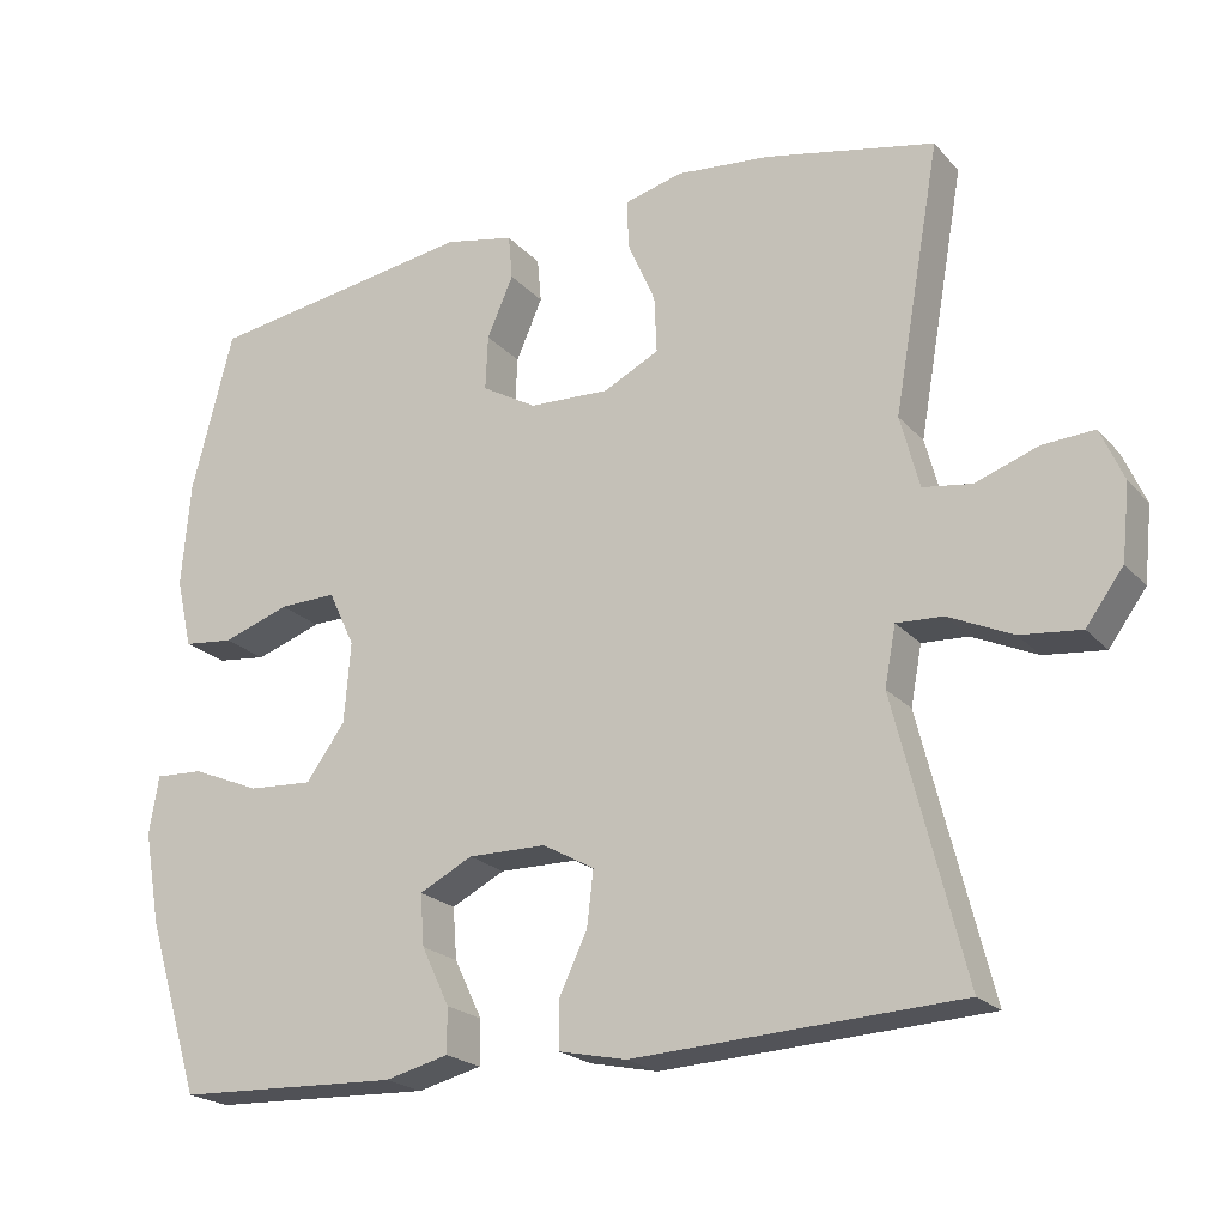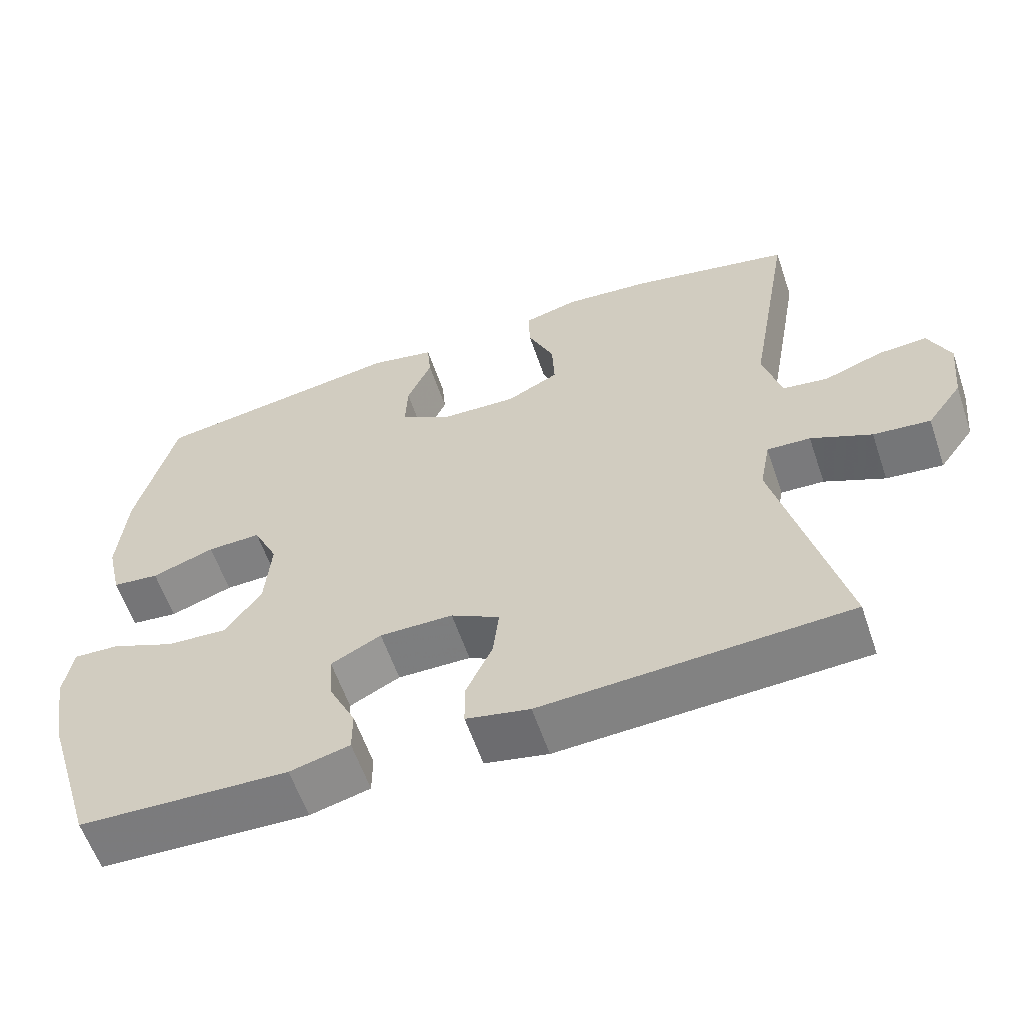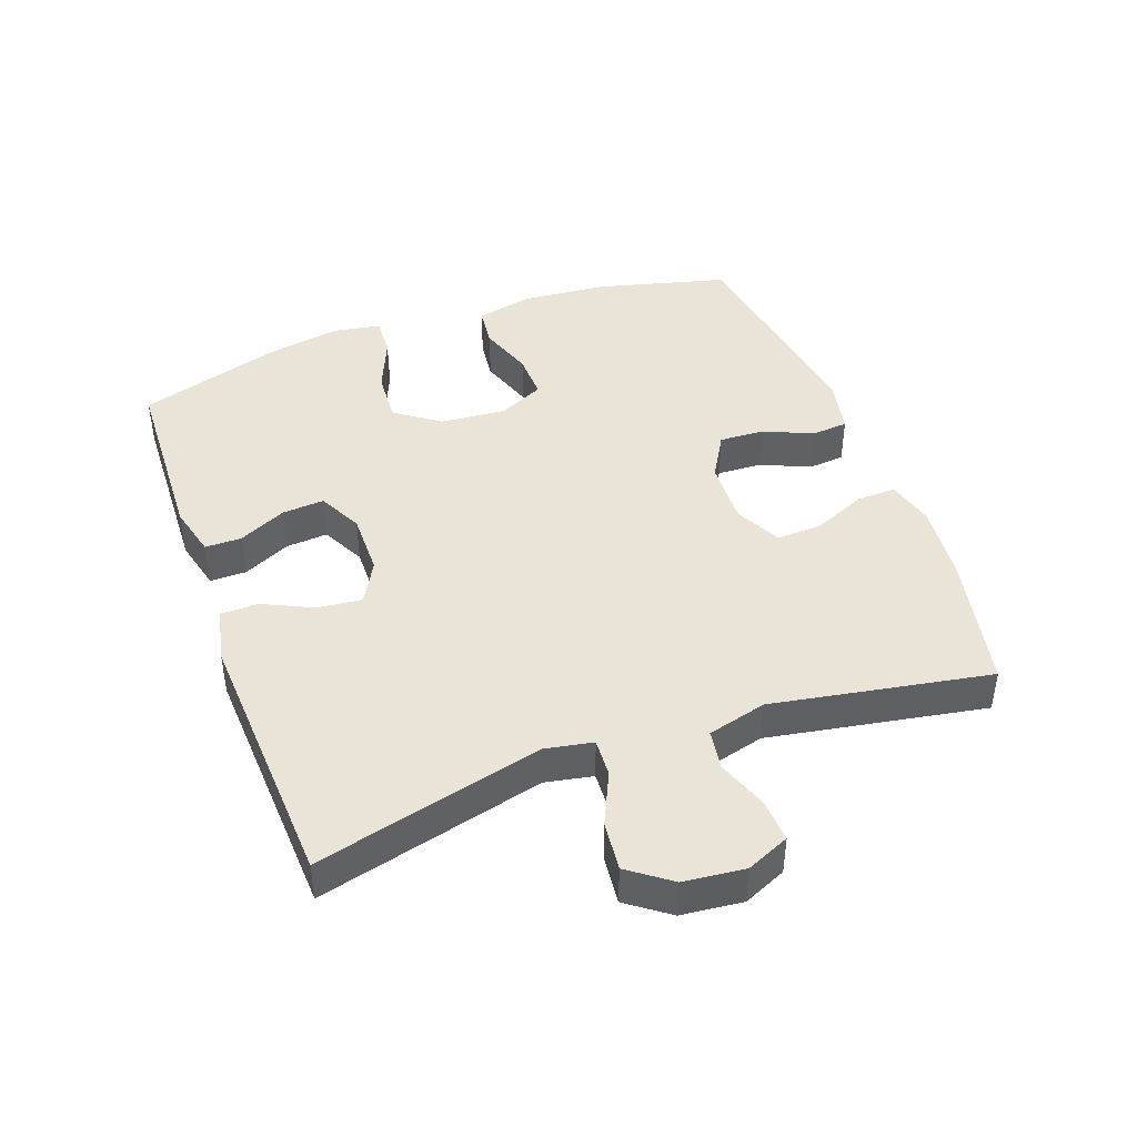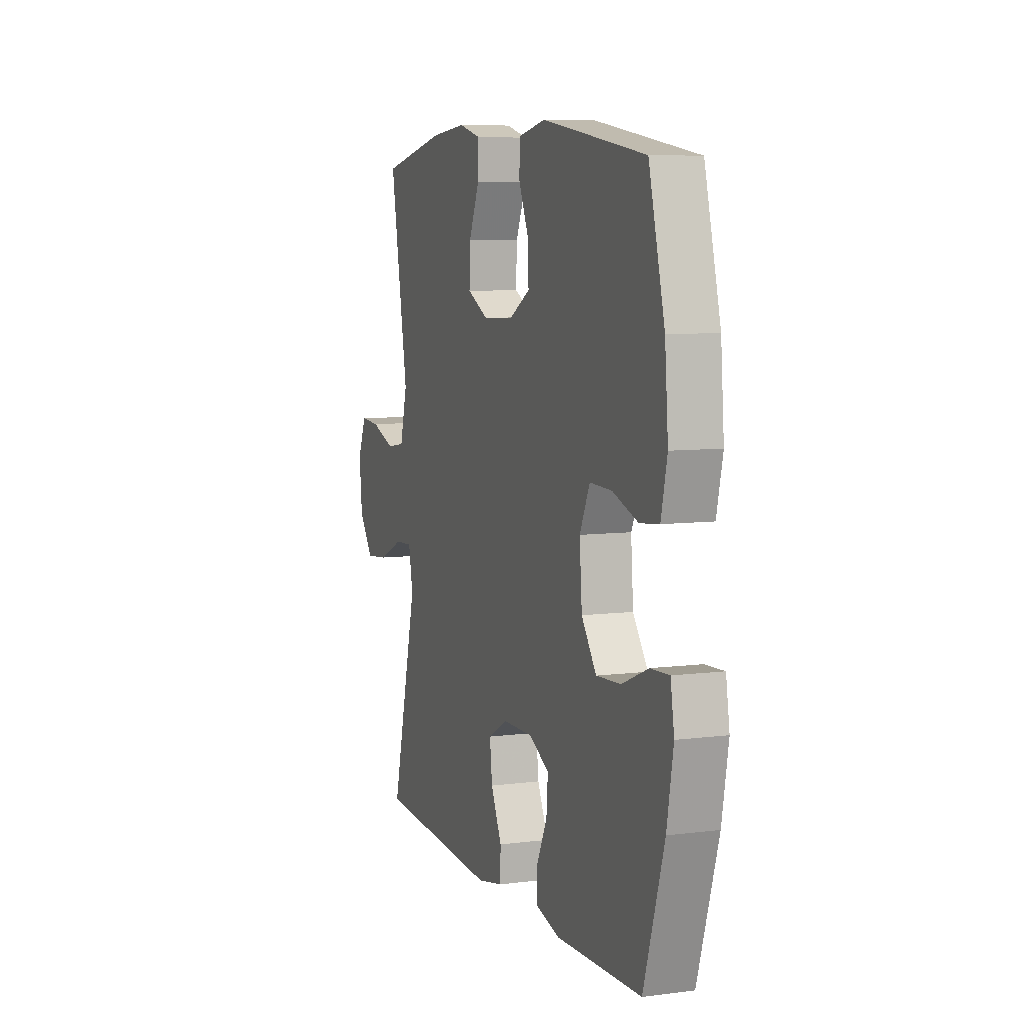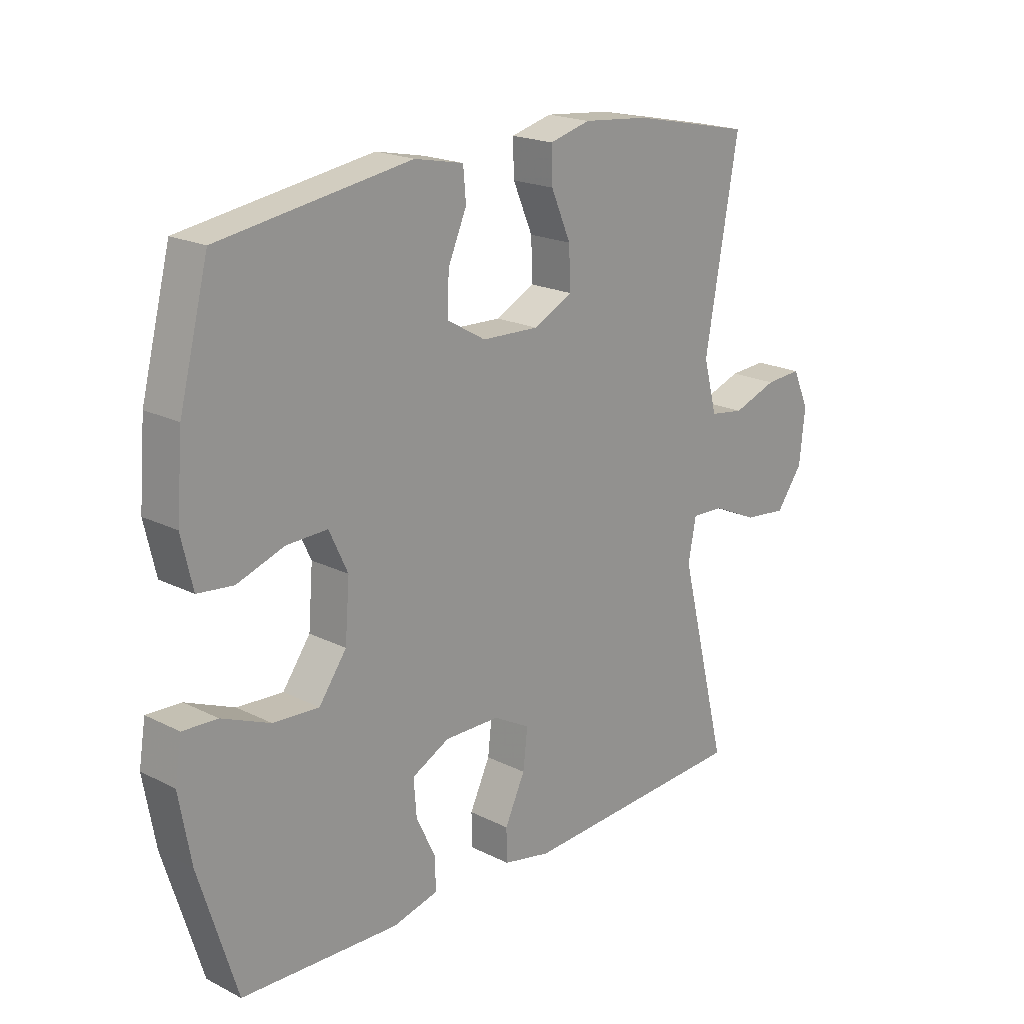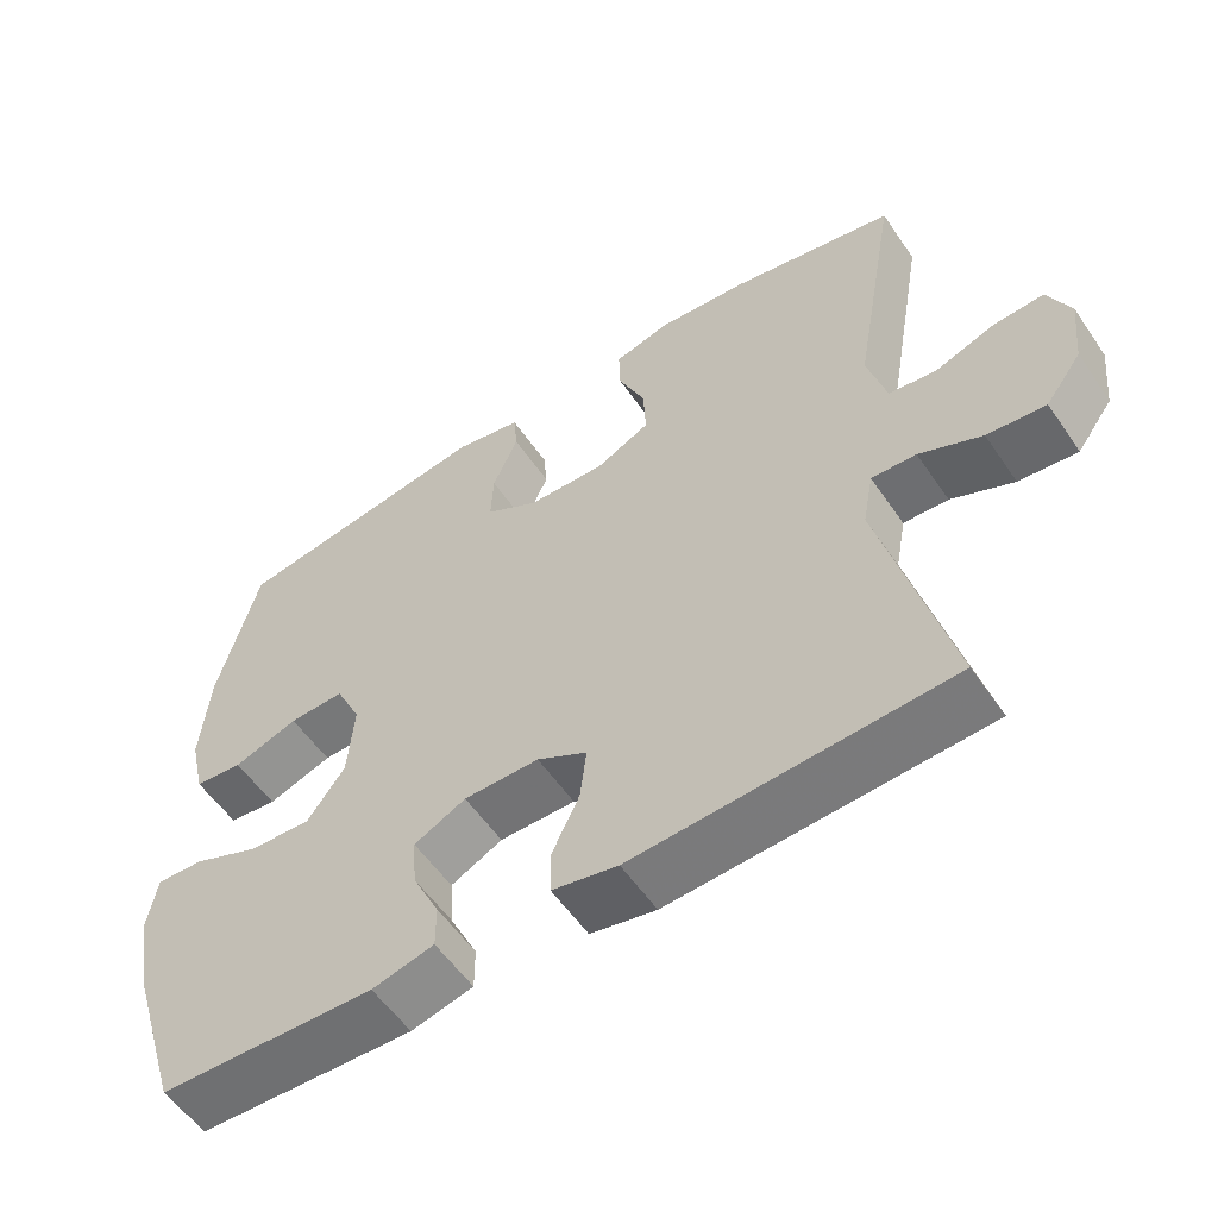
<metadata>
{"format":"obj","ext":"obj","renderer":"f3d","projection":"perspective","resolution":1024,"background":"white","views":[{"elev":-21.4,"azim":-150.5,"up":"+Z"},{"elev":-59.5,"azim":-161.2,"up":"+Z"},{"elev":43.5,"azim":-110.0,"up":"+Y"},{"elev":7.5,"azim":70.1,"up":"+Z"},{"elev":19.8,"azim":132.9,"up":"+Z"},{"elev":-56.3,"azim":-146.0,"up":"+Z"}]}
</metadata>
<code>
v -0.5 0.07 -0.5
v -0.413 0.07 -0.152
v -0.427 0.07 -0.078
v -0.485 0.07 -0.081
v -0.566 0.07 -0.118
v -0.642 0.07 -0.126
v -0.689 0.07 -0.062
v -0.699 0.07 0.032
v -0.67 0.07 0.098
v -0.605 0.07 0.094
v -0.526 0.07 0.066
v -0.465 0.07 0.075
v -0.441 0.07 0.166
v -0.5 0.07 0.5
v -0.285 0.07 0.545
v -0.168 0.07 0.556
v -0.095 0.07 0.537
v -0.097 0.07 0.476
v -0.132 0.07 0.395
v -0.135 0.07 0.324
v -0.065 0.07 0.289
v 0.036 0.07 0.293
v 0.105 0.07 0.333
v 0.102 0.07 0.402
v 0.069 0.07 0.478
v 0.074 0.07 0.534
v 0.161 0.07 0.552
v 0.5 0.07 0.5
v 0.552 0.07 0.298
v 0.563 0.07 0.166
v 0.543 0.07 0.079
v 0.48 0.07 0.072
v 0.396 0.07 0.101
v 0.324 0.07 0.103
v 0.291 0.07 0.033
v 0.299 0.07 -0.068
v 0.348 0.07 -0.136
v 0.429 0.07 -0.131
v 0.515 0.07 -0.095
v 0.576 0.07 -0.092
v 0.588 0.07 -0.165
v 0.567 0.07 -0.283
v 0.5 0.07 -0.5
v 0.22 0.07 -0.511
v 0.14 0.07 -0.491
v 0.14 0.07 -0.435
v 0.175 0.07 -0.362
v 0.18 0.07 -0.297
v 0.113 0.07 -0.263
v 0.015 0.07 -0.264
v -0.05 0.07 -0.3
v -0.042 0.07 -0.369
v -0.006 0.07 -0.445
v -0.007 0.07 -0.503
v -0.092 0.07 -0.521
v -0.5 0 -0.5
v -0.413 0 -0.152
v -0.427 0 -0.078
v -0.485 0 -0.081
v -0.566 0 -0.118
v -0.642 0 -0.126
v -0.689 0 -0.062
v -0.699 0 0.032
v -0.67 0 0.098
v -0.605 0 0.094
v -0.526 0 0.066
v -0.465 0 0.075
v -0.441 0 0.166
v -0.5 0 0.5
v -0.285 0 0.545
v -0.168 0 0.556
v -0.095 0 0.537
v -0.097 0 0.476
v -0.132 0 0.395
v -0.135 0 0.324
v -0.065 0 0.289
v 0.036 0 0.293
v 0.105 0 0.333
v 0.102 0 0.402
v 0.069 0 0.478
v 0.074 0 0.534
v 0.161 0 0.552
v 0.5 0 0.5
v 0.552 0 0.298
v 0.563 0 0.166
v 0.543 0 0.079
v 0.48 0 0.072
v 0.396 0 0.101
v 0.324 0 0.103
v 0.291 0 0.033
v 0.299 0 -0.068
v 0.348 0 -0.136
v 0.429 0 -0.131
v 0.515 0 -0.095
v 0.576 0 -0.092
v 0.588 0 -0.165
v 0.567 0 -0.283
v 0.5 0 -0.5
v 0.22 0 -0.511
v 0.14 0 -0.491
v 0.14 0 -0.435
v 0.175 0 -0.362
v 0.18 0 -0.297
v 0.113 0 -0.263
v 0.015 0 -0.264
v -0.05 0 -0.3
v -0.042 0 -0.369
v -0.006 0 -0.445
v -0.007 0 -0.503
v -0.092 0 -0.521
f 52 53 54 55
f 51 52 55 1
f 50 51 1 2
f 49 50 2 3
f 44 45 46 47
f 44 47 48
f 43 44 48
f 42 43 48
f 41 42 48 49
f 38 39 40 41
f 37 38 41 49
f 30 31 32 33
f 30 33 34
f 29 30 34
f 28 29 34
f 27 28 34 35
f 24 25 26 27
f 23 24 27 35
f 16 17 18 19
f 16 19 20
f 13 14 15 16
f 12 13 16 20
f 8 9 10 11
f 8 11 12
f 7 8 12
f 4 5 6 7
f 3 4 7 12
f 36 37 49 3
f 22 23 35 36
f 21 22 36 3
f 3 12 20 21
f 110 109 108 107
f 56 110 107 106
f 57 56 106 105
f 58 57 105 104
f 102 101 100 99
f 103 102 99
f 103 99 98
f 103 98 97
f 104 103 97 96
f 96 95 94 93
f 104 96 93 92
f 88 87 86 85
f 89 88 85
f 89 85 84
f 89 84 83
f 90 89 83 82
f 82 81 80 79
f 90 82 79 78
f 74 73 72 71
f 75 74 71
f 71 70 69 68
f 75 71 68 67
f 66 65 64 63
f 67 66 63
f 67 63 62
f 62 61 60 59
f 67 62 59 58
f 58 104 92 91
f 91 90 78 77
f 58 91 77 76
f 76 75 67 58
f 1 56 57 2
f 2 57 58 3
f 3 58 59 4
f 4 59 60 5
f 5 60 61 6
f 6 61 62 7
f 7 62 63 8
f 8 63 64 9
f 9 64 65 10
f 10 65 66 11
f 11 66 67 12
f 12 67 68 13
f 13 68 69 14
f 14 69 70 15
f 15 70 71 16
f 16 71 72 17
f 17 72 73 18
f 18 73 74 19
f 19 74 75 20
f 20 75 76 21
f 21 76 77 22
f 22 77 78 23
f 23 78 79 24
f 24 79 80 25
f 25 80 81 26
f 26 81 82 27
f 27 82 83 28
f 28 83 84 29
f 29 84 85 30
f 30 85 86 31
f 31 86 87 32
f 32 87 88 33
f 33 88 89 34
f 34 89 90 35
f 35 90 91 36
f 36 91 92 37
f 37 92 93 38
f 38 93 94 39
f 39 94 95 40
f 40 95 96 41
f 41 96 97 42
f 42 97 98 43
f 43 98 99 44
f 44 99 100 45
f 45 100 101 46
f 46 101 102 47
f 47 102 103 48
f 48 103 104 49
f 49 104 105 50
f 50 105 106 51
f 51 106 107 52
f 52 107 108 53
f 53 108 109 54
f 54 109 110 55
f 55 110 56 1

</code>
